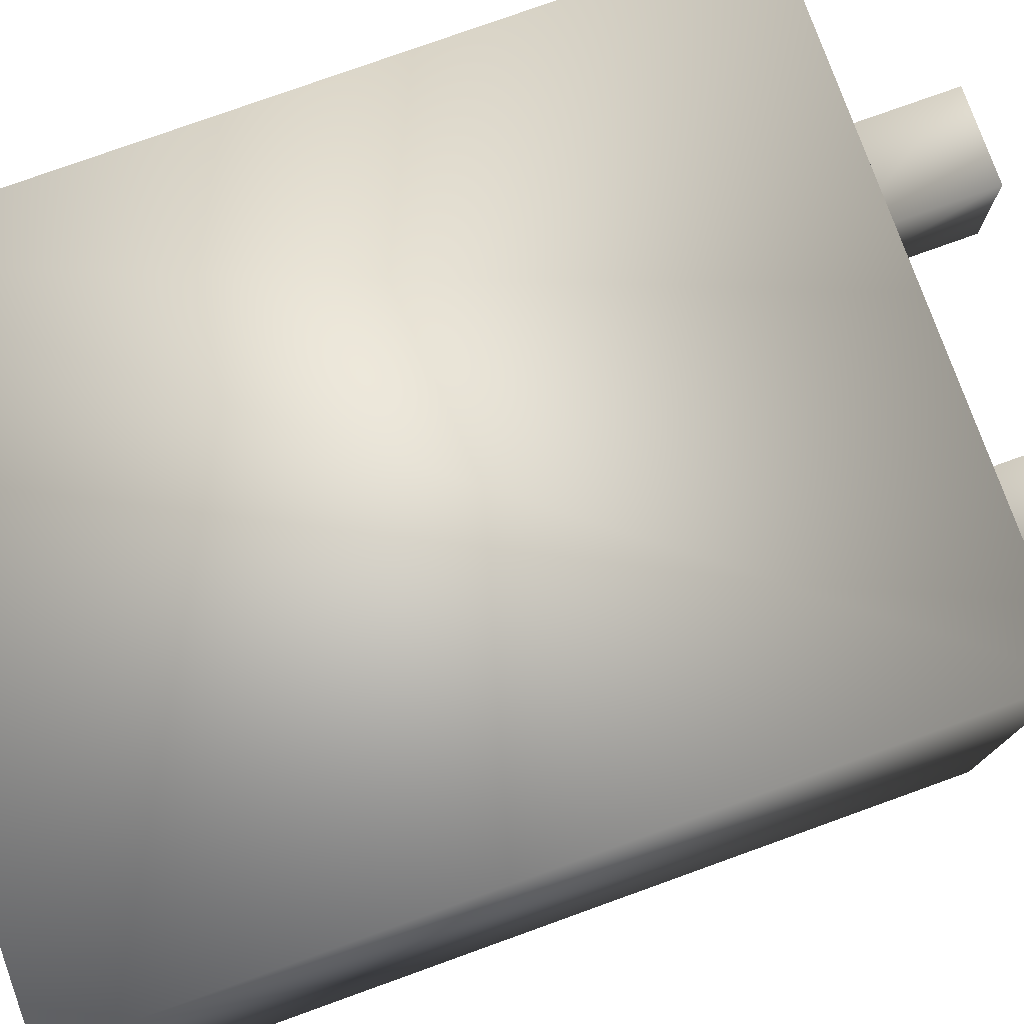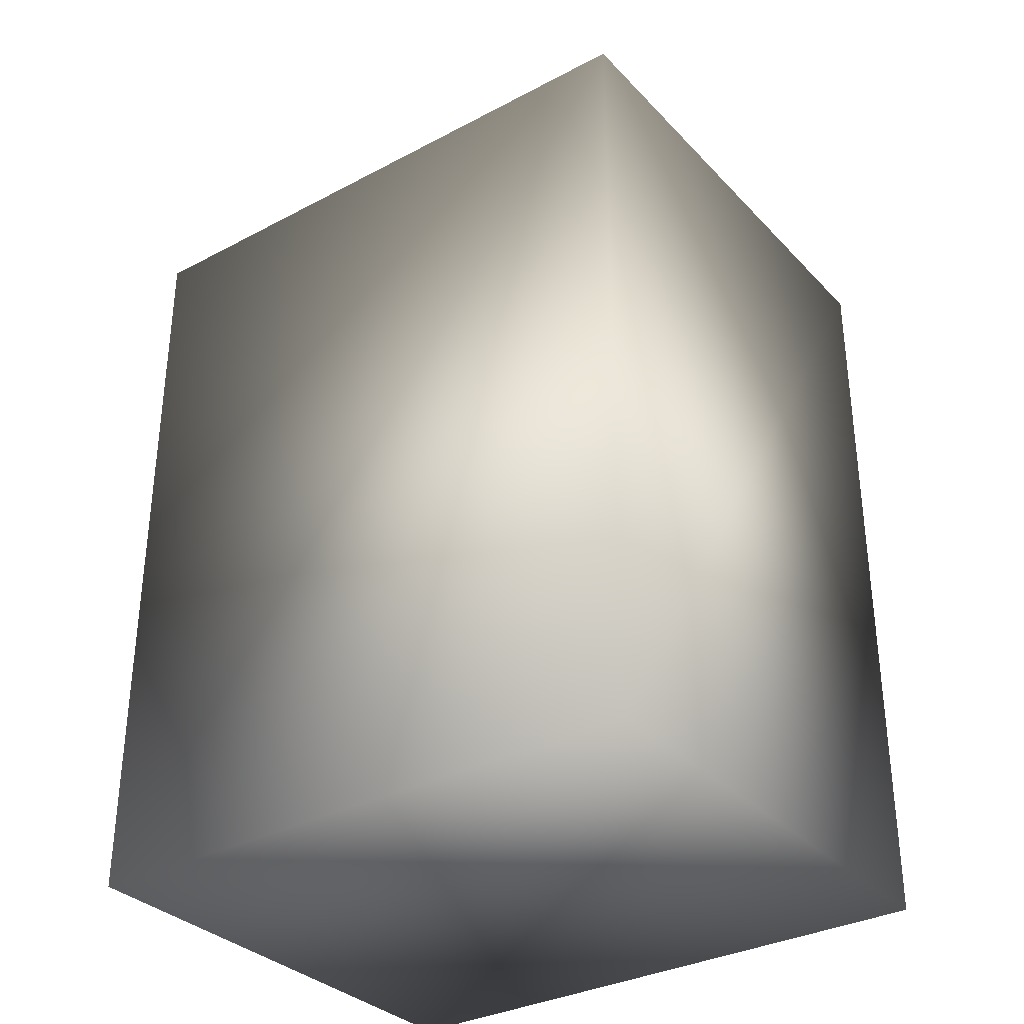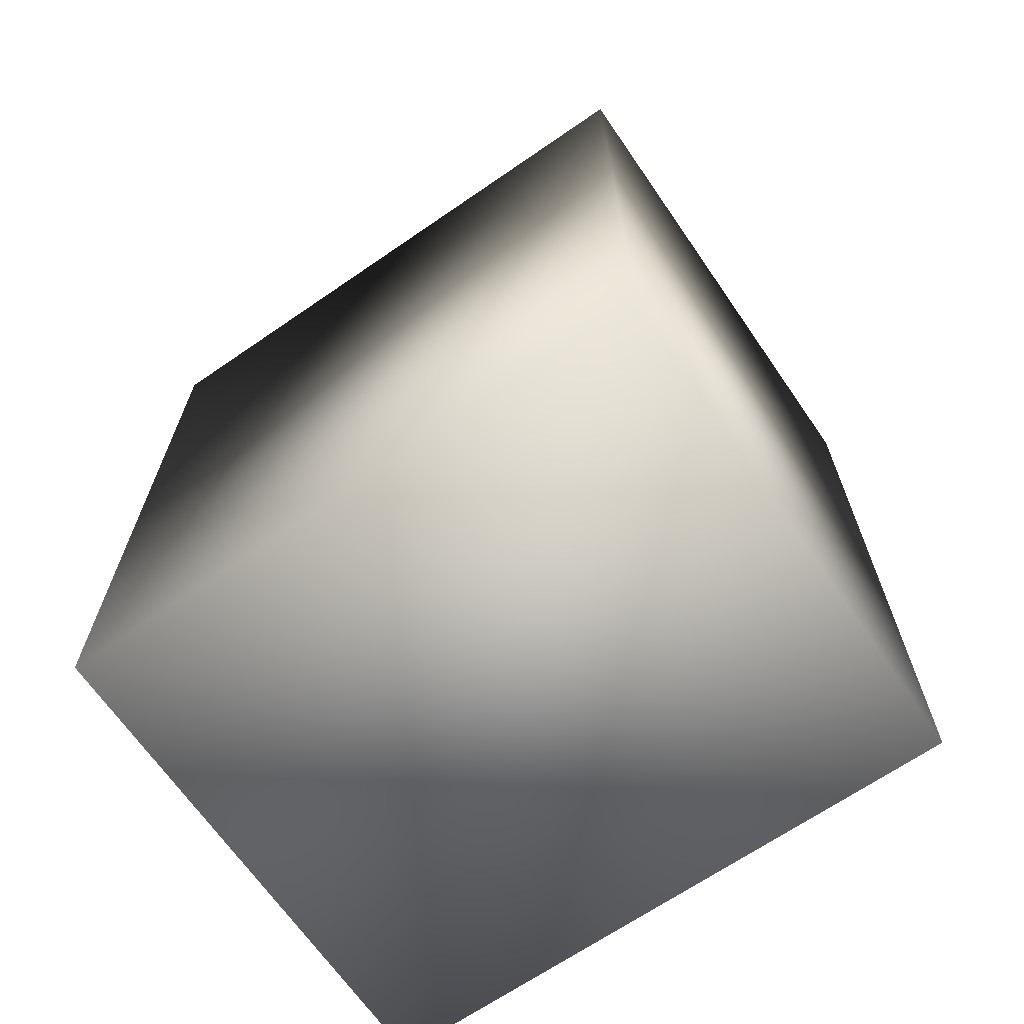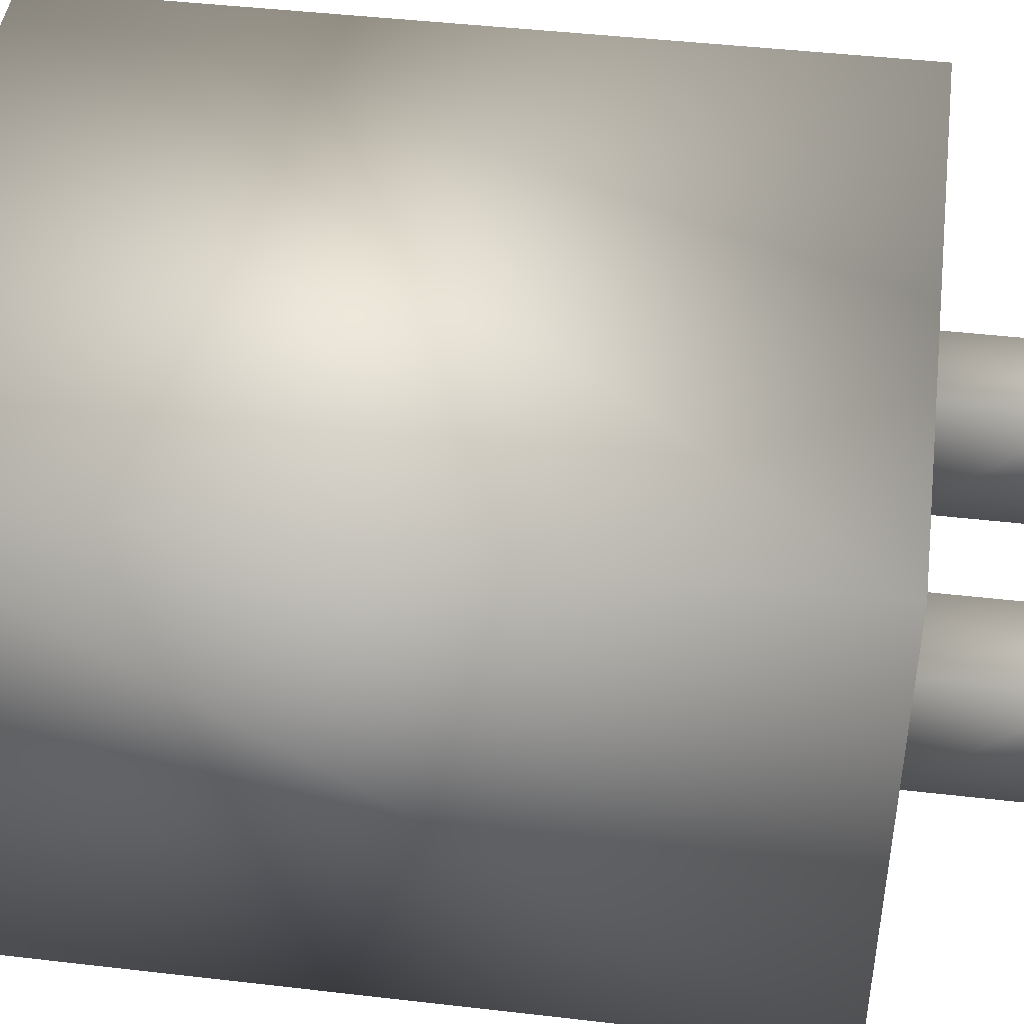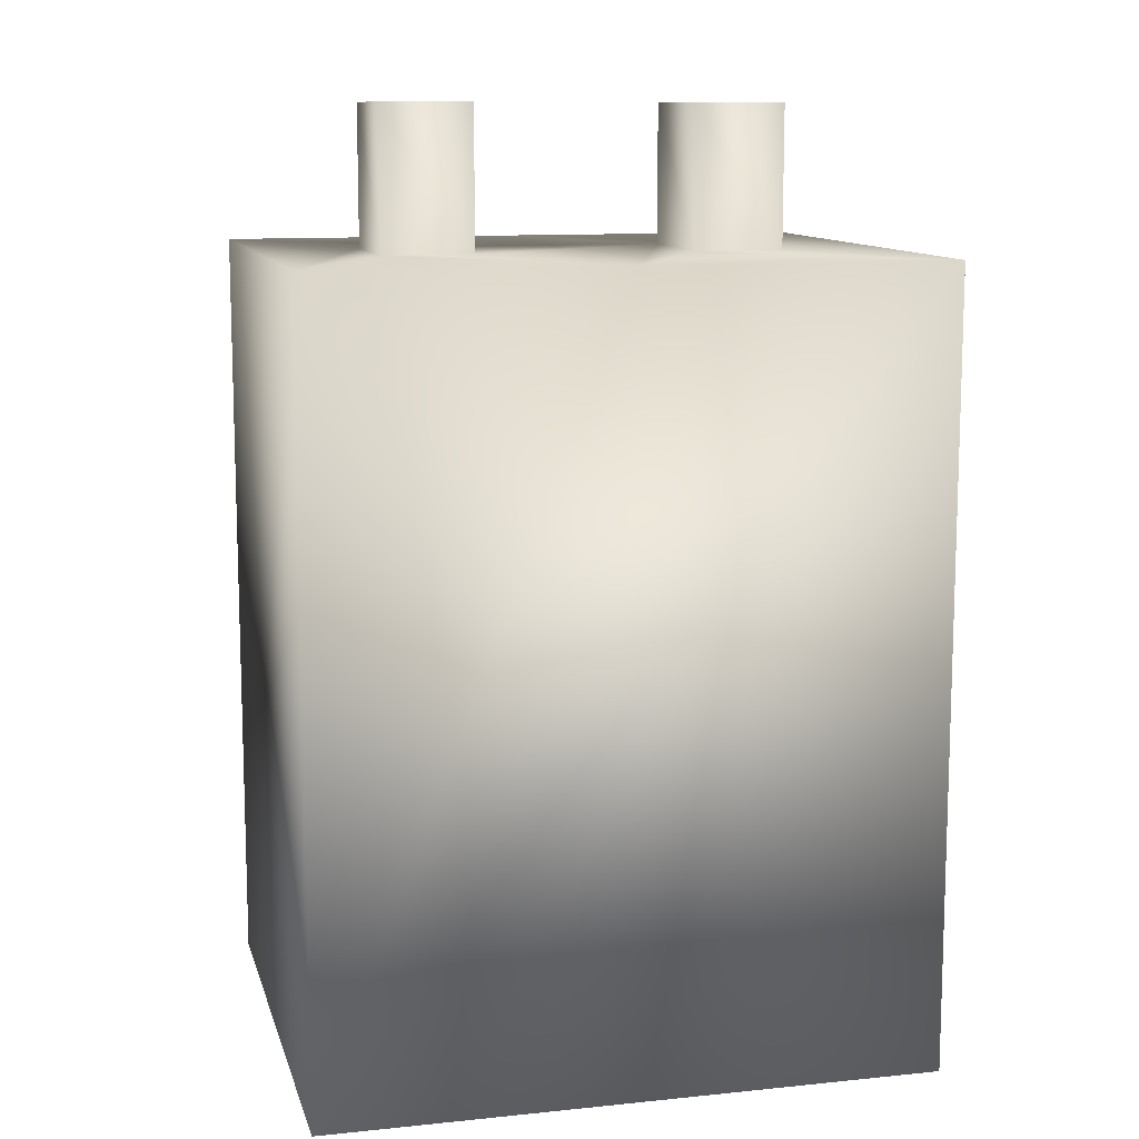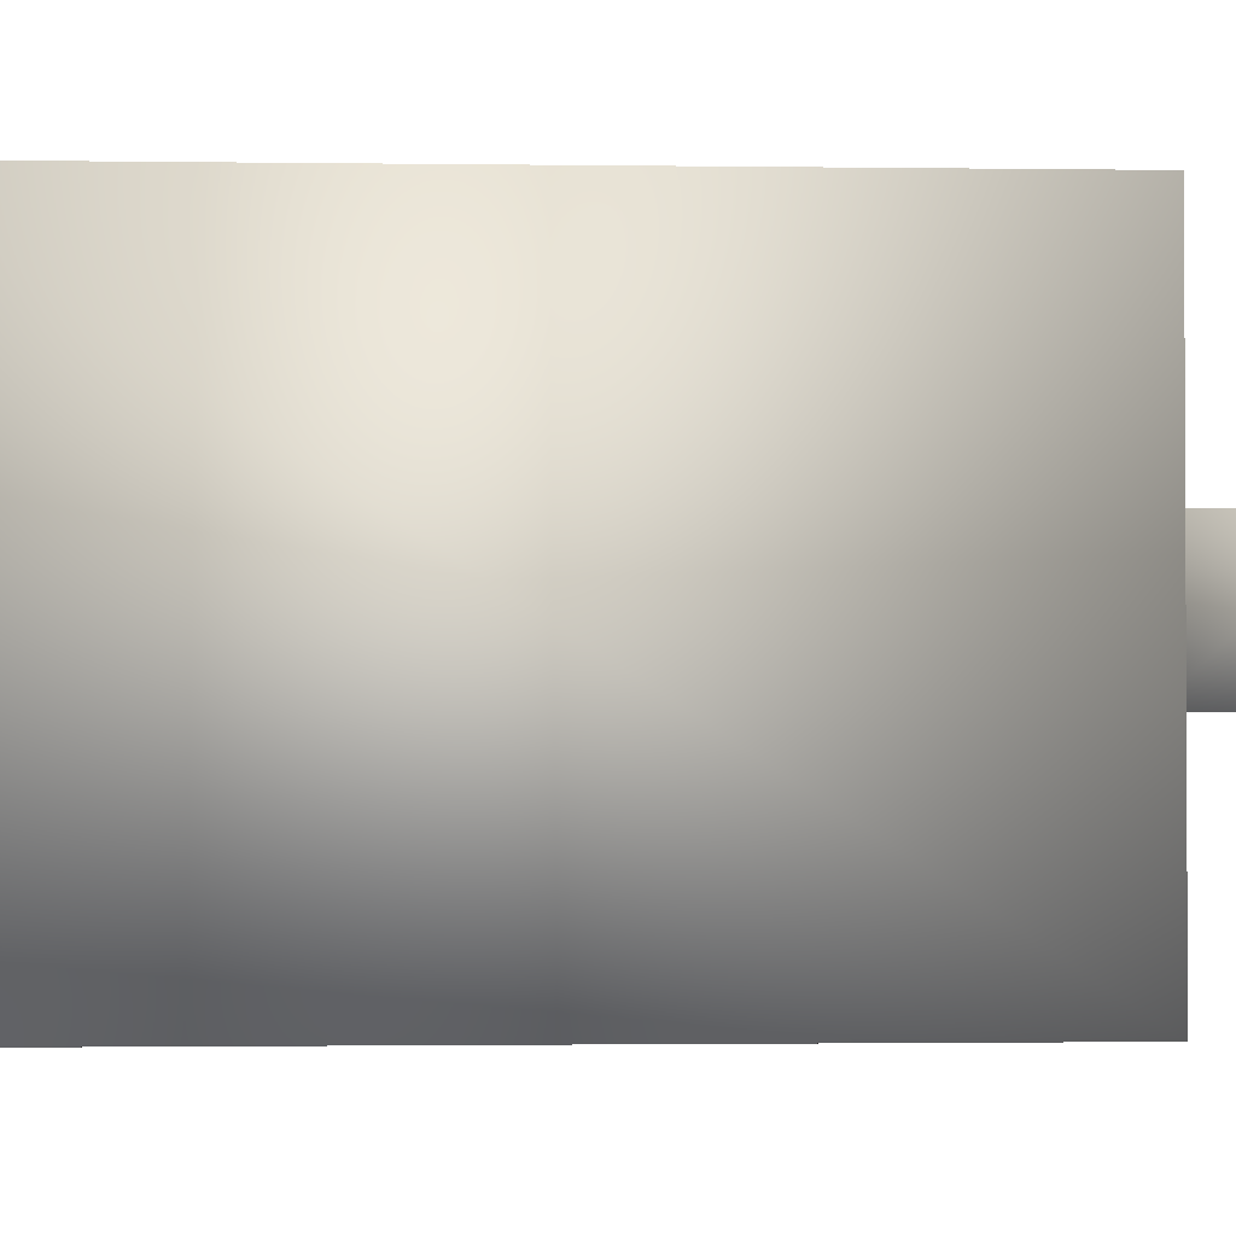
<metadata>
{"format":"obj","ext":"obj","renderer":"f3d","projection":"perspective","resolution":1024,"background":"white","views":[{"elev":77.5,"azim":70.2,"up":"+Z"},{"elev":-33.2,"azim":-144.0,"up":"+Y"},{"elev":-67.4,"azim":34.6,"up":"+Y"},{"elev":44.6,"azim":97.7,"up":"+Z"},{"elev":11.1,"azim":-14.0,"up":"+Y"},{"elev":-1.6,"azim":87.0,"up":"+Z"}]}
</metadata>
<code>
o cube1
v -1 -1 0.844
v -1 1.559 0.844
v 1 1.559 0.844
v 1 -1 0.844
v -1 -1 -0.844
v -1 1.559 -0.844
v 1 1.559 -0.844
v 1 -1 -0.844
v 0 1.559 -0.844
v 0 1.559 0.844
v 0.6475 1.559 0.2083
v 0.6475 1.559 -0.2083
v 0.3525 1.559 -0.2083
v 0.3525 1.559 0.2083
v -0.6475 1.559 0.2083
v -0.3525 1.559 0.2083
v -0.3525 1.559 -0.2083
v -0.6475 1.559 -0.2083
v -0.6475 2.021 0.2083
v -0.3525 2.021 0.2083
v -0.3525 2.021 -0.2083
v -0.6475 2.021 -0.2083
v 0.6475 2.021 0.2083
v 0.6475 2.021 -0.2083
v 0.3525 2.021 -0.2083
v 0.3525 2.021 0.2083
g cube1_cube1_auv
f 1 4 3 10 2
f 1 5 8 4
f 2 6 5 1
f 2 15 18 6
f 3 11 14 10
f 4 8 7 3
f 6 9 7 8 5
f 6 18 17 9
f 7 12 11 3
f 9 13 12 7
f 10 16 15 2
f 11 23 26 14
f 12 24 23 11
f 13 9 17 16 10 14
f 13 25 24 12
f 14 26 25 13
f 15 19 22 18
f 16 20 19 15
f 17 21 20 16
f 18 22 21 17
f 20 21 22 19
f 24 25 26 23

</code>
